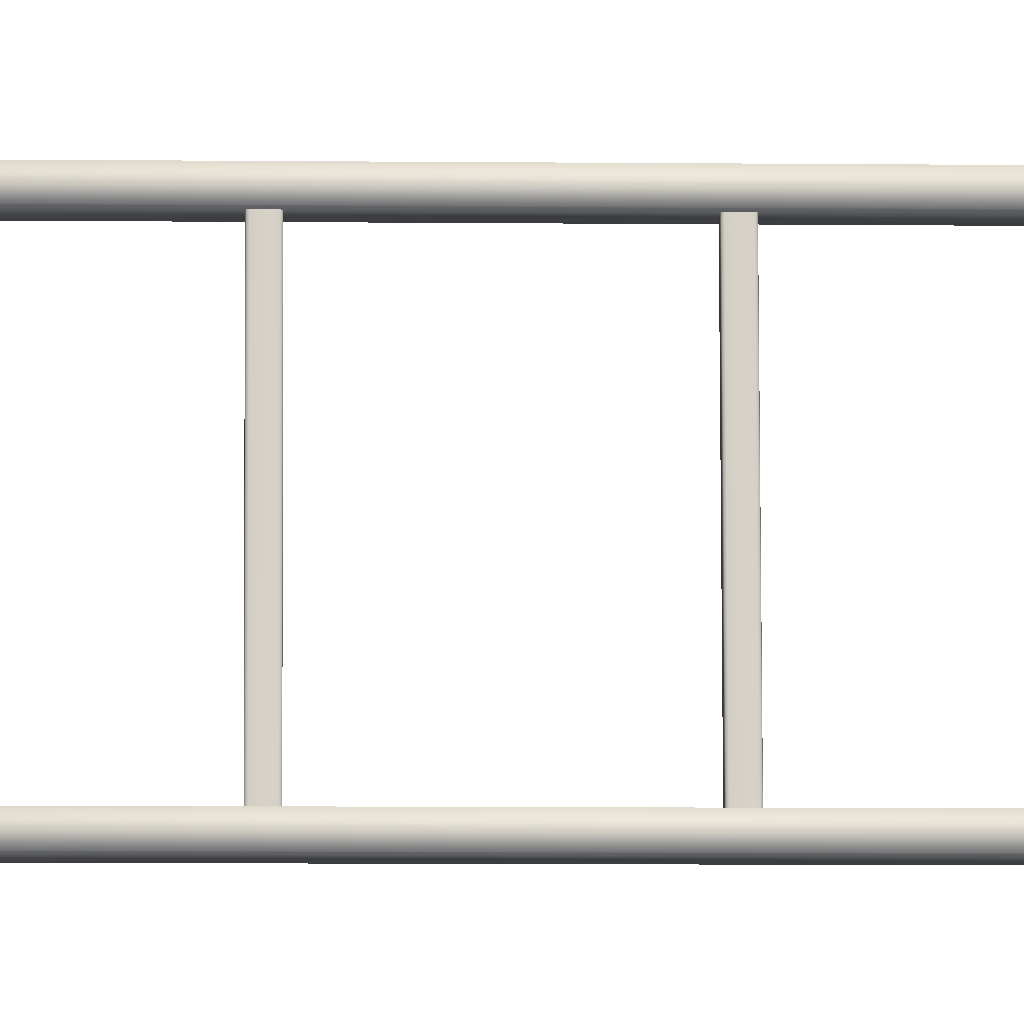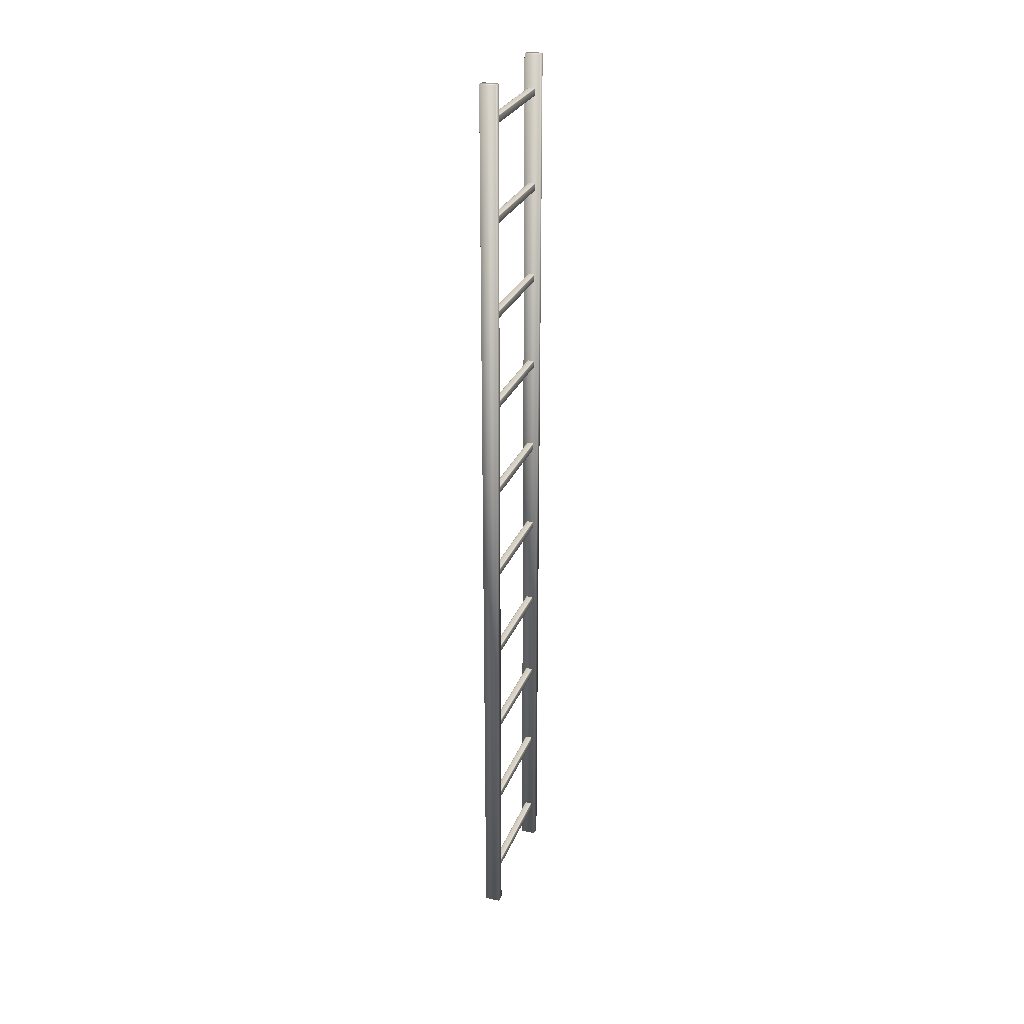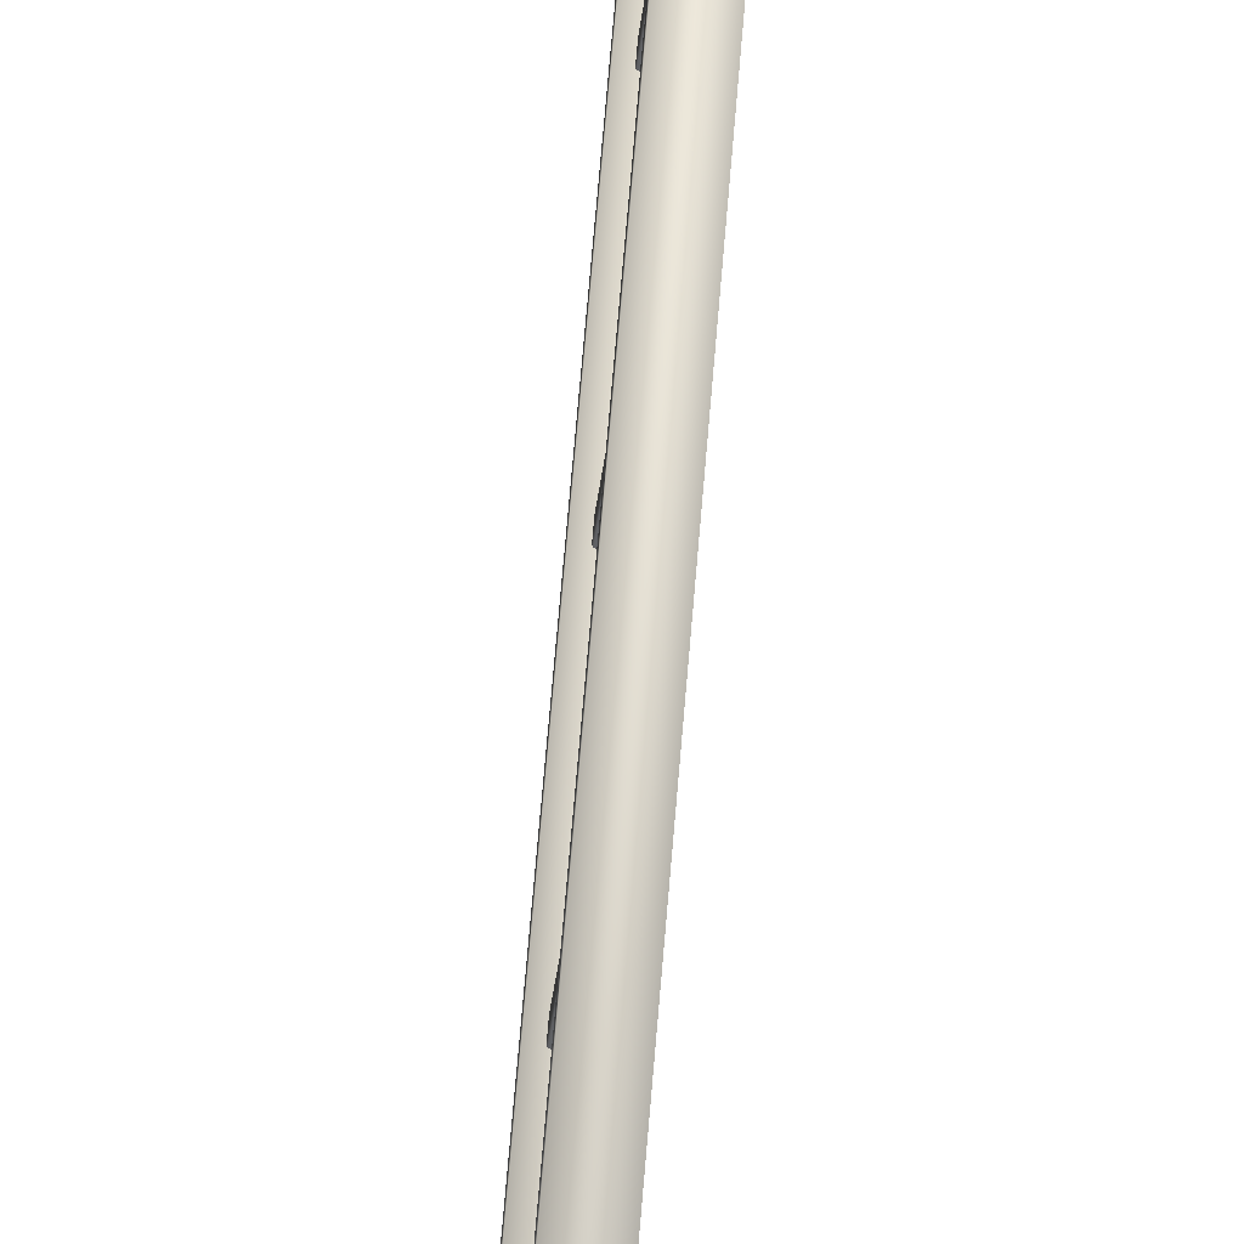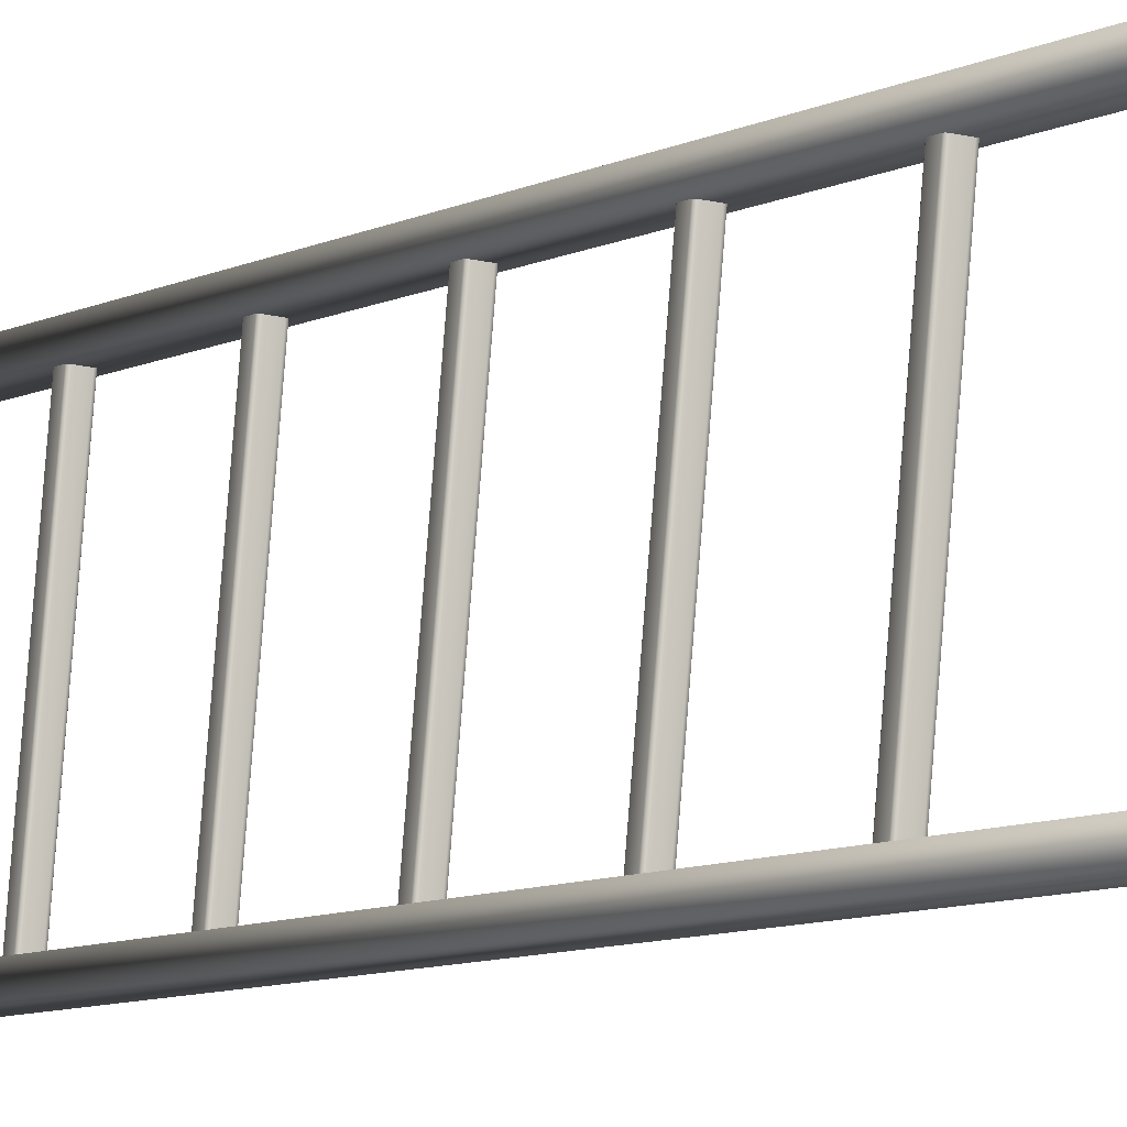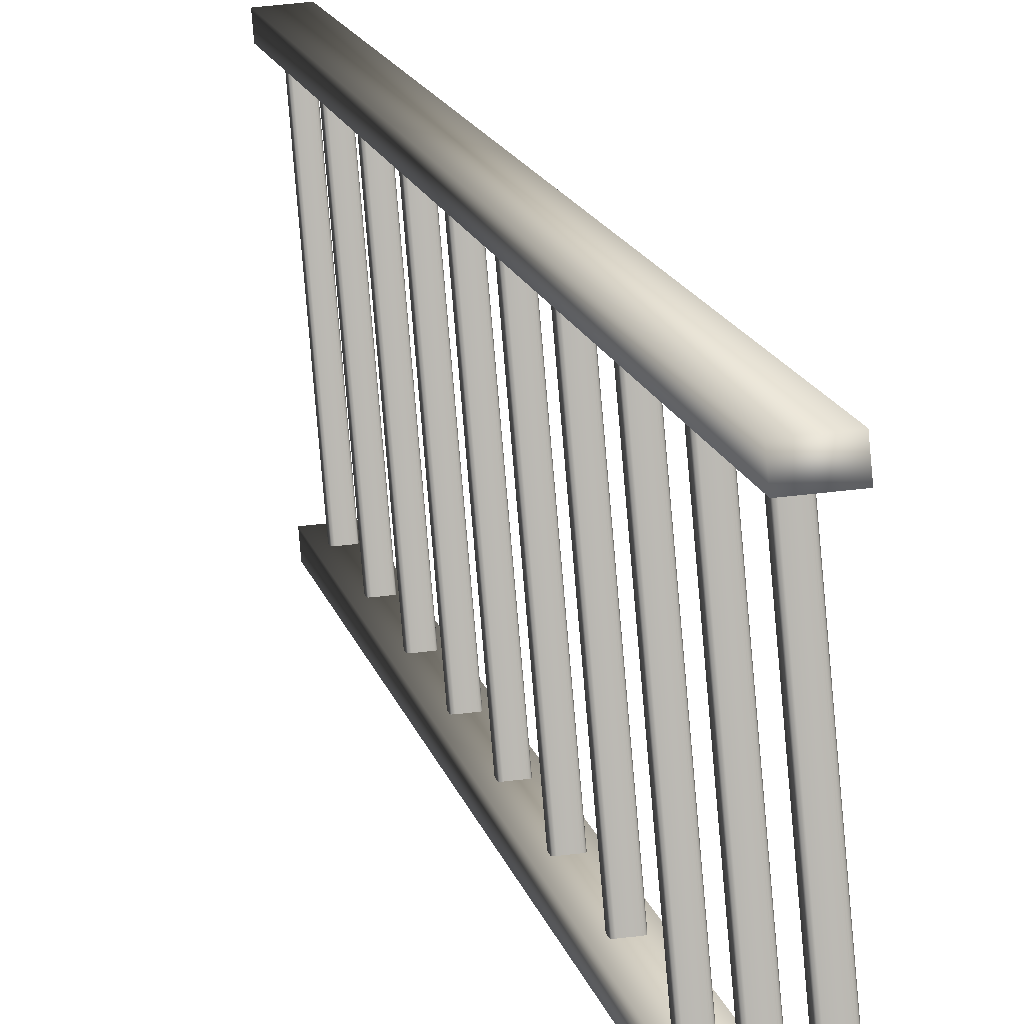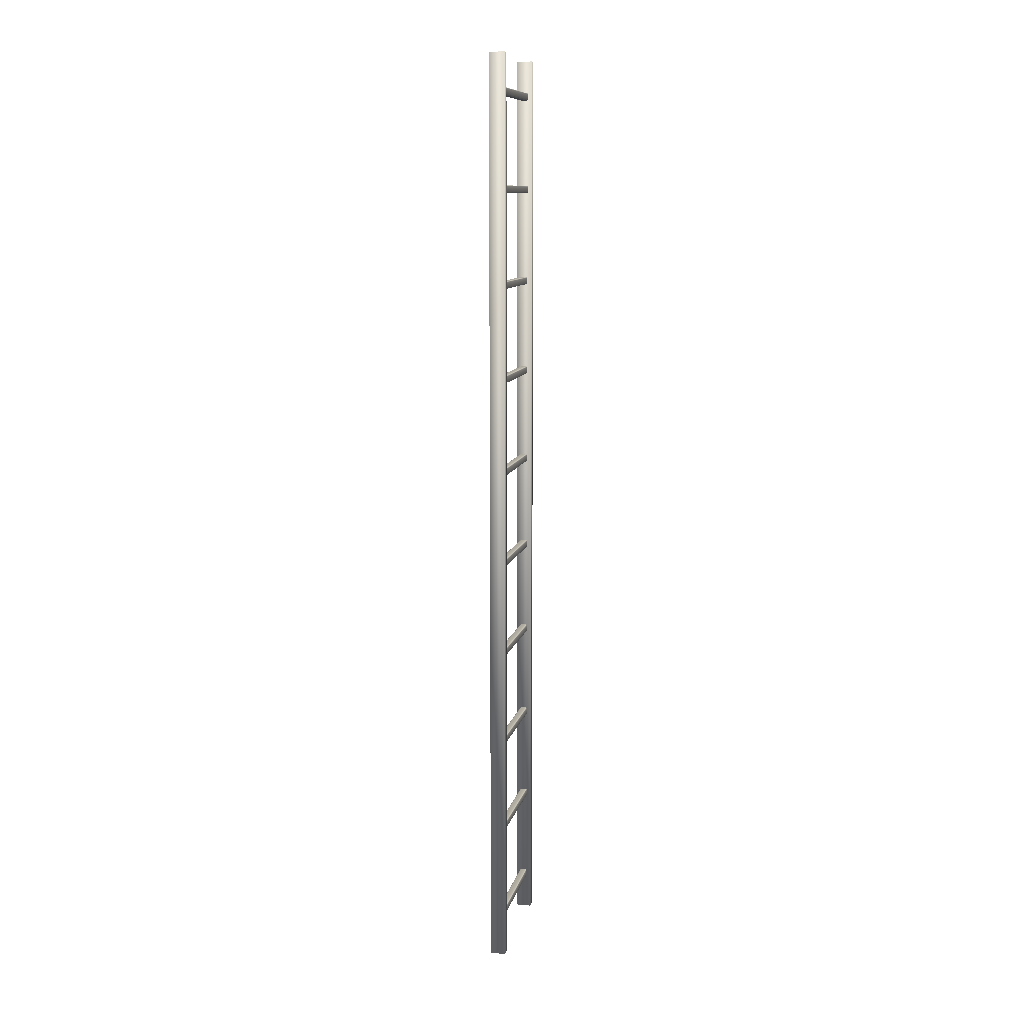
<metadata>
{"format":"obj","ext":"obj","renderer":"f3d","projection":"perspective","resolution":1024,"background":"white","views":[{"elev":-6.2,"azim":-92.1,"up":"+Z"},{"elev":27.4,"azim":-156.4,"up":"+Y"},{"elev":62.0,"azim":4.5,"up":"+Z"},{"elev":-5.4,"azim":-25.7,"up":"+Z"},{"elev":7.1,"azim":173.7,"up":"+Z"},{"elev":10.4,"azim":17.3,"up":"+Y"}]}
</metadata>
<code>
v  5.22 53.94 -2.594
v  5.515 53.94 -2.62
v  6.173 53.94 4.901
v  5.878 53.94 4.926
v  5.22 54.41 -2.594
v  5.878 54.41 4.926
v  6.173 54.41 4.901
v  5.515 54.41 -2.62
v  5.152 53.99 -2.588
v  5.81 53.99 4.933
v  5.81 54.36 4.933
v  5.152 54.36 -2.588
v  6.241 53.99 4.895
v  5.583 53.99 -2.626
v  5.583 54.36 -2.626
v  6.241 54.36 4.895
v  5.566 53.96 -2.624
v  6.224 53.96 4.896
v  5.827 53.96 4.931
v  5.169 53.96 -2.589
v  5.169 54.4 -2.589
v  5.827 54.4 4.931
v  6.224 54.4 4.896
v  5.566 54.4 -2.624
v  5.22 48.13 -2.594
v  5.515 48.13 -2.62
v  6.173 48.13 4.901
v  5.878 48.13 4.926
v  5.22 48.6 -2.594
v  5.878 48.6 4.926
v  6.173 48.6 4.901
v  5.515 48.6 -2.62
v  5.152 48.18 -2.588
v  5.81 48.18 4.933
v  5.81 48.55 4.933
v  5.152 48.55 -2.588
v  6.241 48.18 4.895
v  5.583 48.18 -2.626
v  5.583 48.55 -2.626
v  6.241 48.55 4.895
v  5.566 48.15 -2.624
v  6.224 48.15 4.896
v  5.827 48.15 4.931
v  5.169 48.15 -2.589
v  5.169 48.59 -2.589
v  5.827 48.59 4.931
v  6.224 48.59 4.896
v  5.566 48.59 -2.624
v  5.797 -0.5386 -3.13
v  5.797 56.36 -3.13
v  5.845 56.36 -2.588
v  5.845 -0.5386 -2.588
v  4.854 -0.5386 -3.048
v  4.901 -0.5386 -2.505
v  4.901 56.36 -2.505
v  4.854 56.36 -3.048
v  6.54 -0.5386 5.355
v  6.492 -0.5386 4.812
v  6.492 56.36 4.812
v  6.54 56.36 5.355
v  5.596 -0.5386 5.437
v  5.596 56.36 5.437
v  5.548 56.36 4.895
v  5.548 -0.5386 4.895
v  5.22 42.32 -2.594
v  5.515 42.32 -2.62
v  6.173 42.32 4.901
v  5.878 42.32 4.926
v  5.22 42.79 -2.594
v  5.878 42.79 4.926
v  6.173 42.79 4.901
v  5.515 42.79 -2.62
v  5.152 42.37 -2.588
v  5.81 42.37 4.933
v  5.81 42.74 4.933
v  5.152 42.74 -2.588
v  6.241 42.37 4.895
v  5.583 42.37 -2.626
v  5.583 42.74 -2.626
v  6.241 42.74 4.895
v  5.566 42.34 -2.624
v  6.224 42.34 4.896
v  5.827 42.34 4.931
v  5.169 42.34 -2.589
v  5.169 42.78 -2.589
v  5.827 42.78 4.931
v  6.224 42.78 4.896
v  5.566 42.78 -2.624
v  5.22 36.51 -2.594
v  5.515 36.51 -2.62
v  6.173 36.51 4.901
v  5.878 36.51 4.926
v  5.22 36.98 -2.594
v  5.878 36.98 4.926
v  6.173 36.98 4.901
v  5.515 36.98 -2.62
v  5.152 36.56 -2.588
v  5.81 36.56 4.933
v  5.81 36.93 4.933
v  5.152 36.93 -2.588
v  6.241 36.56 4.895
v  5.583 36.56 -2.626
v  5.583 36.93 -2.626
v  6.241 36.93 4.895
v  5.566 36.53 -2.624
v  6.224 36.53 4.896
v  5.827 36.53 4.931
v  5.169 36.53 -2.589
v  5.169 36.97 -2.589
v  5.827 36.97 4.931
v  6.224 36.97 4.896
v  5.566 36.97 -2.624
v  5.22 30.7 -2.594
v  5.515 30.7 -2.62
v  6.173 30.7 4.901
v  5.878 30.7 4.926
v  5.22 31.17 -2.594
v  5.878 31.17 4.926
v  6.173 31.17 4.901
v  5.515 31.17 -2.62
v  5.152 30.75 -2.588
v  5.81 30.75 4.933
v  5.81 31.12 4.933
v  5.152 31.12 -2.588
v  6.241 30.75 4.895
v  5.583 30.75 -2.626
v  5.583 31.12 -2.626
v  6.241 31.12 4.895
v  5.566 30.72 -2.624
v  6.224 30.72 4.896
v  5.827 30.72 4.931
v  5.169 30.72 -2.589
v  5.169 31.16 -2.589
v  5.827 31.16 4.931
v  6.224 31.16 4.896
v  5.566 31.16 -2.624
v  5.22 24.89 -2.594
v  5.515 24.89 -2.62
v  6.173 24.89 4.901
v  5.878 24.89 4.926
v  5.22 25.36 -2.594
v  5.878 25.36 4.926
v  6.173 25.36 4.901
v  5.515 25.36 -2.62
v  5.152 24.94 -2.588
v  5.81 24.94 4.933
v  5.81 25.31 4.933
v  5.152 25.31 -2.588
v  6.241 24.94 4.895
v  5.583 24.94 -2.626
v  5.583 25.31 -2.626
v  6.241 25.31 4.895
v  5.566 24.91 -2.624
v  6.224 24.91 4.896
v  5.827 24.91 4.931
v  5.169 24.91 -2.589
v  5.169 25.35 -2.589
v  5.827 25.35 4.931
v  6.224 25.35 4.896
v  5.566 25.35 -2.624
v  5.22 19.08 -2.594
v  5.515 19.08 -2.62
v  6.173 19.08 4.901
v  5.878 19.08 4.926
v  5.22 19.55 -2.594
v  5.878 19.55 4.926
v  6.173 19.55 4.901
v  5.515 19.55 -2.62
v  5.152 19.13 -2.588
v  5.81 19.13 4.933
v  5.81 19.5 4.933
v  5.152 19.5 -2.588
v  6.241 19.13 4.895
v  5.583 19.13 -2.626
v  5.583 19.5 -2.626
v  6.241 19.5 4.895
v  5.566 19.09 -2.624
v  6.224 19.09 4.896
v  5.827 19.09 4.931
v  5.169 19.09 -2.589
v  5.169 19.53 -2.589
v  5.827 19.53 4.931
v  6.224 19.53 4.896
v  5.566 19.53 -2.624
v  5.22 13.27 -2.594
v  5.515 13.27 -2.62
v  6.173 13.27 4.901
v  5.878 13.27 4.926
v  5.22 13.74 -2.594
v  5.878 13.74 4.926
v  6.173 13.74 4.901
v  5.515 13.74 -2.62
v  5.152 13.32 -2.588
v  5.81 13.32 4.933
v  5.81 13.69 4.933
v  5.152 13.69 -2.588
v  6.241 13.32 4.895
v  5.583 13.32 -2.626
v  5.583 13.69 -2.626
v  6.241 13.69 4.895
v  5.566 13.28 -2.624
v  6.224 13.28 4.896
v  5.827 13.28 4.931
v  5.169 13.28 -2.589
v  5.169 13.72 -2.589
v  5.827 13.72 4.931
v  6.224 13.72 4.896
v  5.566 13.72 -2.624
v  5.22 7.462 -2.594
v  5.515 7.462 -2.62
v  6.173 7.462 4.901
v  5.878 7.462 4.926
v  5.22 7.927 -2.594
v  5.878 7.927 4.926
v  6.173 7.927 4.901
v  5.515 7.927 -2.62
v  5.152 7.512 -2.588
v  5.81 7.512 4.933
v  5.81 7.876 4.933
v  5.152 7.876 -2.588
v  6.241 7.512 4.895
v  5.583 7.512 -2.626
v  5.583 7.876 -2.626
v  6.241 7.876 4.895
v  5.566 7.474 -2.624
v  6.224 7.474 4.896
v  5.827 7.474 4.931
v  5.169 7.474 -2.589
v  5.169 7.914 -2.589
v  5.827 7.914 4.931
v  6.224 7.914 4.896
v  5.566 7.914 -2.624
v  5.22 1.651 -2.594
v  5.515 1.651 -2.62
v  6.173 1.651 4.901
v  5.878 1.651 4.926
v  5.22 2.116 -2.594
v  5.878 2.116 4.926
v  6.173 2.116 4.901
v  5.515 2.116 -2.62
v  5.152 1.702 -2.588
v  5.81 1.702 4.933
v  5.81 2.066 4.933
v  5.152 2.066 -2.588
v  6.241 1.702 4.895
v  5.583 1.702 -2.626
v  5.583 2.066 -2.626
v  6.241 2.066 4.895
v  5.566 1.664 -2.624
v  6.224 1.664 4.896
v  5.827 1.664 4.931
v  5.169 1.664 -2.589
v  5.169 2.104 -2.589
v  5.827 2.104 4.931
v  6.224 2.104 4.896
v  5.566 2.104 -2.624
o Ladder
g Ladder
f 1 2 3 4
f 5 6 7 8
f 9 10 11 12
f 13 14 15 16
f 3 2 17 18
f 1 4 19 20
f 6 5 21 22
f 8 7 23 24
f 10 9 20 19
f 12 11 22 21
f 14 13 18 17
f 16 15 24 23
f 25 26 27 28
f 29 30 31 32
f 33 34 35 36
f 37 38 39 40
f 27 26 41 42
f 25 28 43 44
f 30 29 45 46
f 32 31 47 48
f 34 33 44 43
f 36 35 46 45
f 38 37 42 41
f 40 39 48 47
f 49 50 51 52
f 53 54 55 56
f 49 52 54 53
f 52 51 55 54
f 51 50 56 55
f 50 49 53 56
f 57 58 59 60
f 61 62 63 64
f 57 61 64 58
f 58 64 63 59
f 59 63 62 60
f 60 62 61 57
f 65 66 67 68
f 69 70 71 72
f 73 74 75 76
f 77 78 79 80
f 67 66 81 82
f 65 68 83 84
f 70 69 85 86
f 72 71 87 88
f 74 73 84 83
f 76 75 86 85
f 78 77 82 81
f 80 79 88 87
f 89 90 91 92
f 93 94 95 96
f 97 98 99 100
f 101 102 103 104
f 91 90 105 106
f 89 92 107 108
f 94 93 109 110
f 96 95 111 112
f 98 97 108 107
f 100 99 110 109
f 102 101 106 105
f 104 103 112 111
f 113 114 115 116
f 117 118 119 120
f 121 122 123 124
f 125 126 127 128
f 115 114 129 130
f 113 116 131 132
f 118 117 133 134
f 120 119 135 136
f 122 121 132 131
f 124 123 134 133
f 126 125 130 129
f 128 127 136 135
f 137 138 139 140
f 141 142 143 144
f 145 146 147 148
f 149 150 151 152
f 139 138 153 154
f 137 140 155 156
f 142 141 157 158
f 144 143 159 160
f 146 145 156 155
f 148 147 158 157
f 150 149 154 153
f 152 151 160 159
f 161 162 163 164
f 165 166 167 168
f 169 170 171 172
f 173 174 175 176
f 163 162 177 178
f 161 164 179 180
f 166 165 181 182
f 168 167 183 184
f 170 169 180 179
f 172 171 182 181
f 174 173 178 177
f 176 175 184 183
f 185 186 187 188
f 189 190 191 192
f 193 194 195 196
f 197 198 199 200
f 187 186 201 202
f 185 188 203 204
f 190 189 205 206
f 192 191 207 208
f 194 193 204 203
f 196 195 206 205
f 198 197 202 201
f 200 199 208 207
f 209 210 211 212
f 213 214 215 216
f 217 218 219 220
f 221 222 223 224
f 211 210 225 226
f 209 212 227 228
f 214 213 229 230
f 216 215 231 232
f 218 217 228 227
f 220 219 230 229
f 222 221 226 225
f 224 223 232 231
f 233 234 235 236
f 237 238 239 240
f 241 242 243 244
f 245 246 247 248
f 235 234 249 250
f 233 236 251 252
f 238 237 253 254
f 240 239 255 256
f 242 241 252 251
f 244 243 254 253
f 246 245 250 249
f 248 247 256 255

</code>
